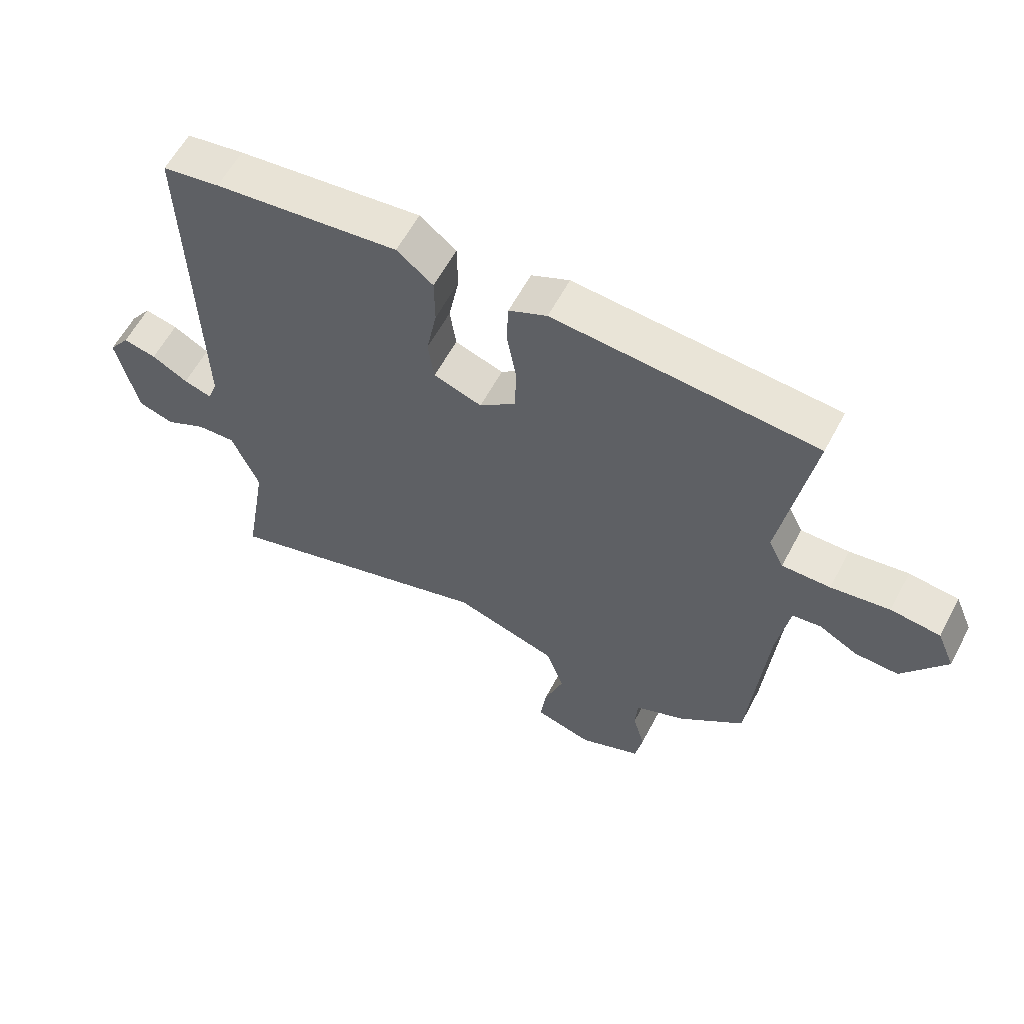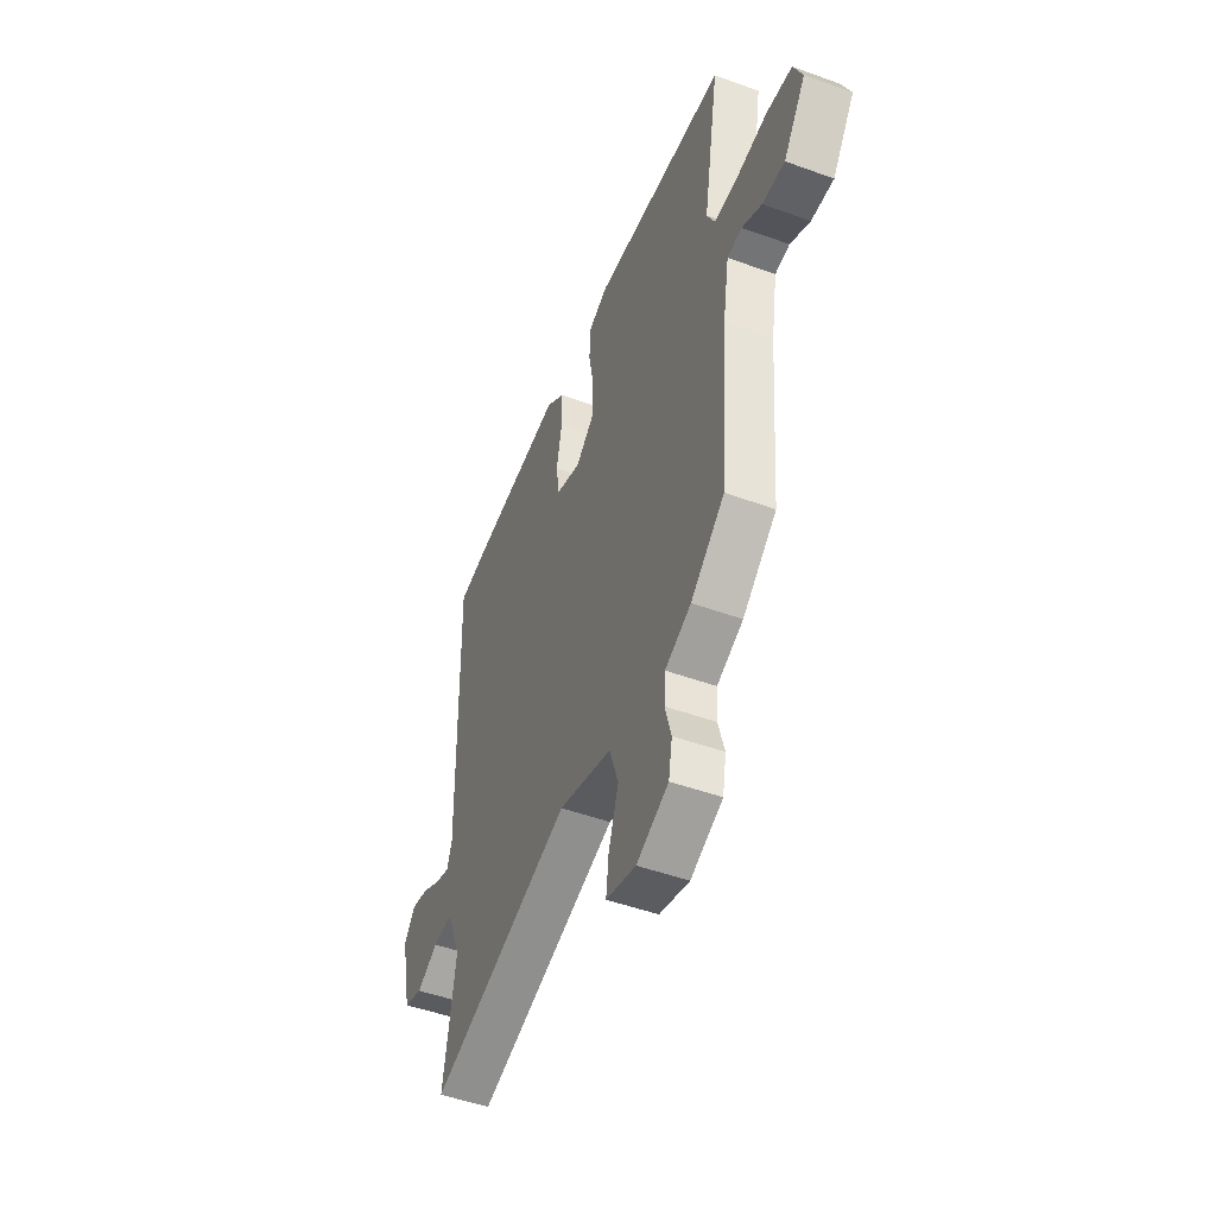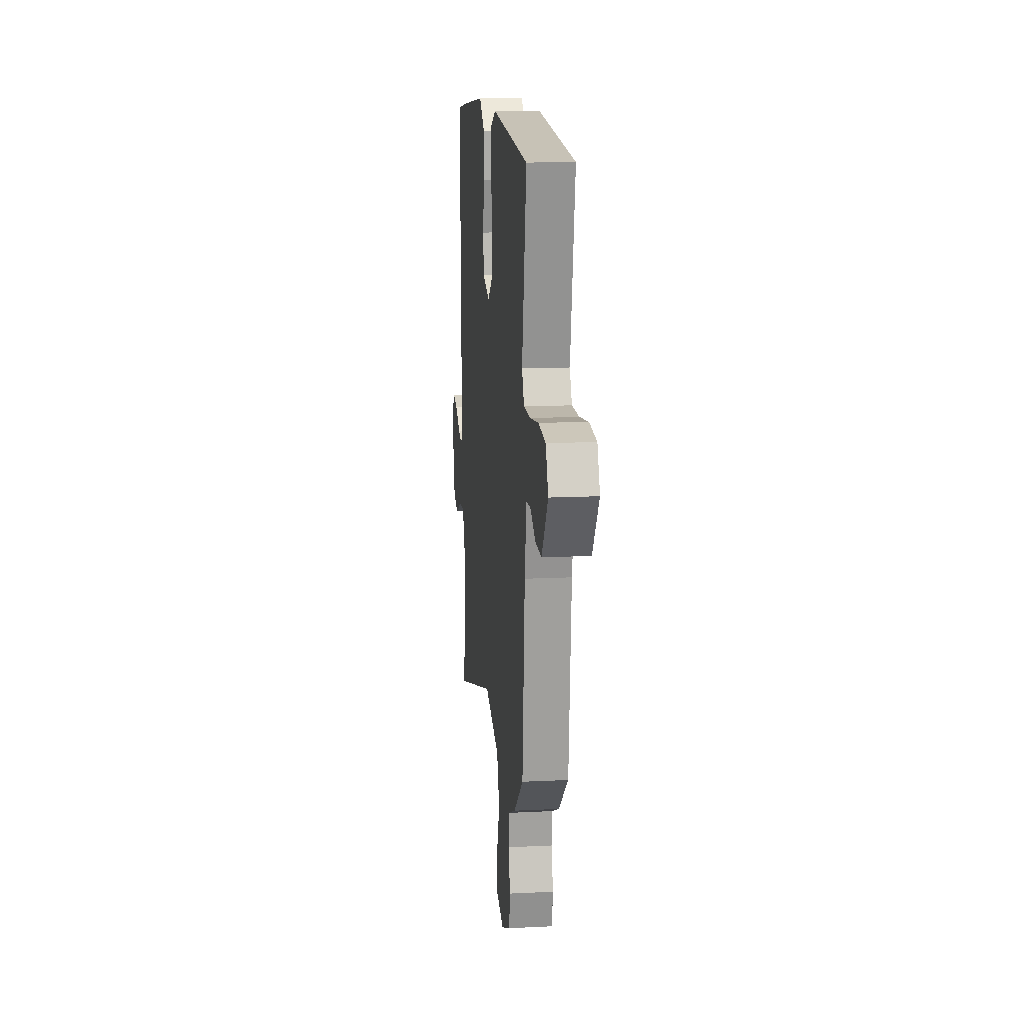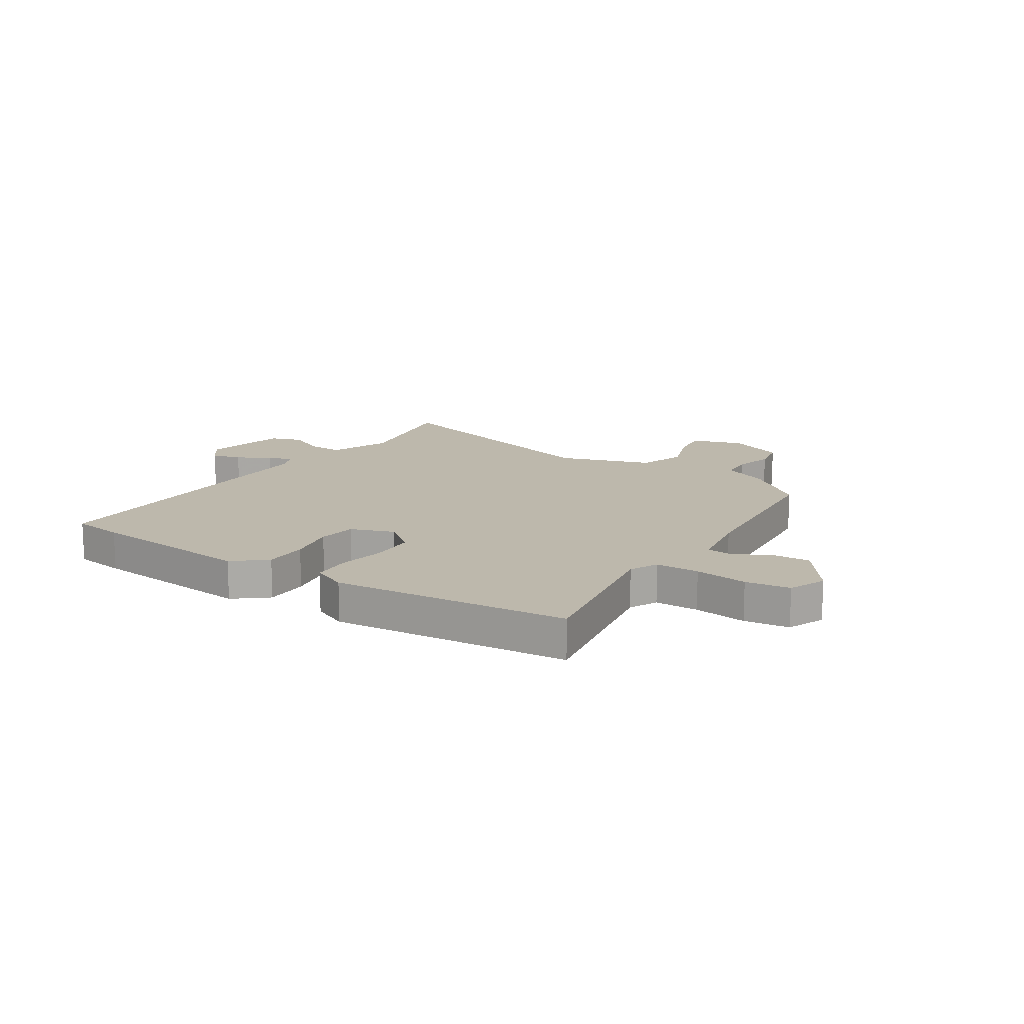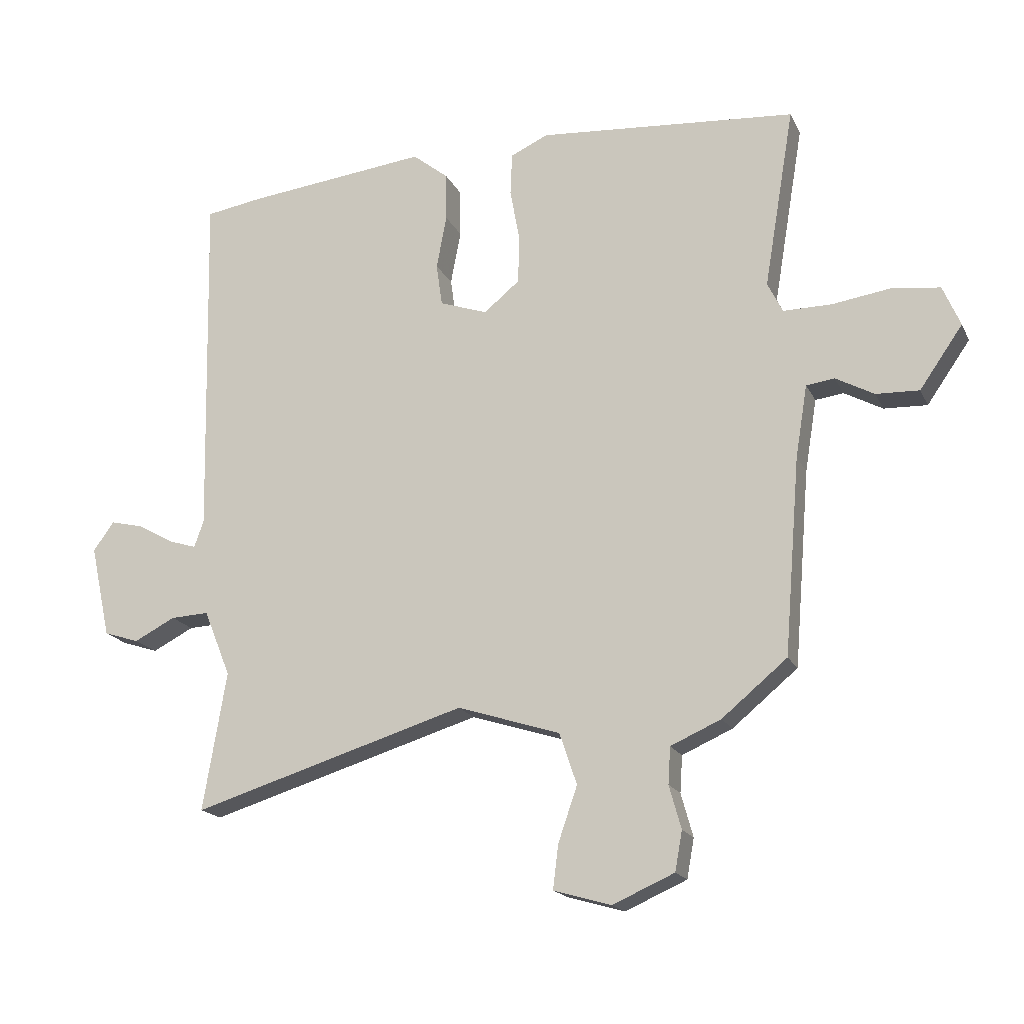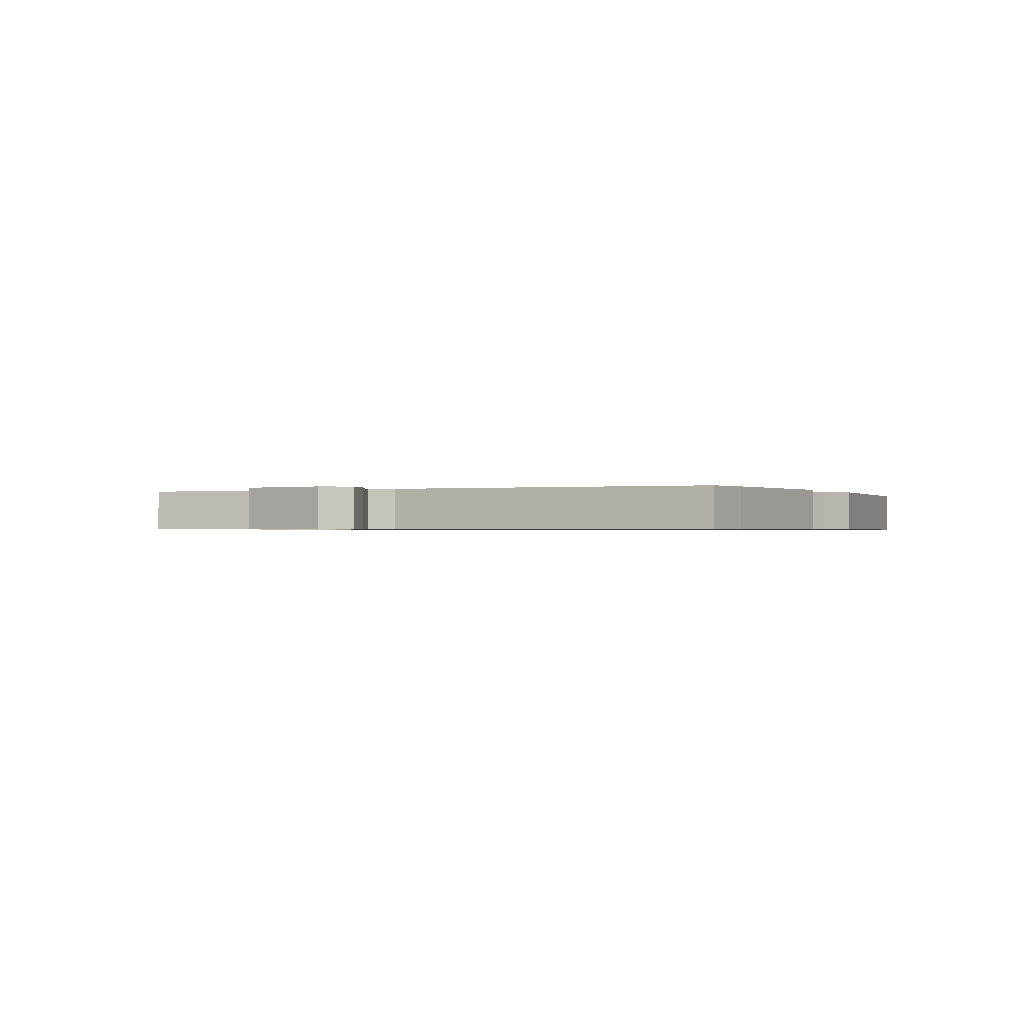
<metadata>
{"format":"obj","ext":"obj","renderer":"f3d","projection":"perspective","resolution":1024,"background":"white","views":[{"elev":60.1,"azim":27.9,"up":"+Z"},{"elev":-49.1,"azim":68.1,"up":"+Z"},{"elev":14.5,"azim":83.8,"up":"+Z"},{"elev":14.7,"azim":32.4,"up":"+Y"},{"elev":-18.2,"azim":19.4,"up":"+Z"},{"elev":-0.6,"azim":-65.2,"up":"+Y"}]}
</metadata>
<code>
v -0.55 0.07 0.492
v -0.455 0.07 0.507
v -0.15 0.07 0.541
v -0.09 0.07 0.493
v -0.089 0.07 0.412
v -0.106 0.07 0.322
v -0.096 0.07 0.251
v -0.016 0.07 0.223
v 0.044 0.07 0.272
v 0.046 0.07 0.353
v 0.03 0.07 0.441
v 0.033 0.07 0.512
v 0.096 0.07 0.541
v 0.529 0.07 0.506
v 0.478 0.07 0.203
v 0.503 0.07 0.152
v 0.583 0.07 0.152
v 0.68 0.07 0.166
v 0.762 0.07 0.156
v 0.791 0.07 0.088
v 0.719 0.07 -0.015
v 0.647 0.07 -0.012
v 0.583 0.07 0.023
v 0.536 0.07 0.017
v 0.516 0.07 -0.104
v 0.489 0.07 -0.432
v 0.38 0.07 -0.522
v 0.296 0.07 -0.559
v 0.292 0.07 -0.62
v 0.312 0.07 -0.692
v 0.3 0.07 -0.758
v 0.197 0.07 -0.803
v 0.101 0.07 -0.775
v 0.11 0.07 -0.702
v 0.142 0.07 -0.61
v 0.113 0.07 -0.524
v -0.059 0.07 -0.469
v -0.518 0.07 -0.608
v -0.492 0.07 -0.454
v -0.479 0.07 -0.376
v -0.524 0.07 -0.265
v -0.588 0.07 -0.268
v -0.657 0.07 -0.303
v -0.716 0.07 -0.284
v -0.75 0.07 -0.129
v -0.715 0.07 -0.081
v -0.66 0.07 -0.094
v -0.6 0.07 -0.128
v -0.553 0.07 -0.143
v -0.537 0.07 -0.098
v -0.55 0 0.492
v -0.455 0 0.507
v -0.15 0 0.541
v -0.09 0 0.493
v -0.089 0 0.412
v -0.106 0 0.322
v -0.096 0 0.251
v -0.016 0 0.223
v 0.044 0 0.272
v 0.046 0 0.353
v 0.03 0 0.441
v 0.033 0 0.512
v 0.096 0 0.541
v 0.529 0 0.506
v 0.478 0 0.203
v 0.503 0 0.152
v 0.583 0 0.152
v 0.68 0 0.166
v 0.762 0 0.156
v 0.791 0 0.088
v 0.719 0 -0.015
v 0.647 0 -0.012
v 0.583 0 0.023
v 0.536 0 0.017
v 0.516 0 -0.104
v 0.489 0 -0.432
v 0.38 0 -0.522
v 0.296 0 -0.559
v 0.292 0 -0.62
v 0.312 0 -0.692
v 0.3 0 -0.758
v 0.197 0 -0.803
v 0.101 0 -0.775
v 0.11 0 -0.702
v 0.142 0 -0.61
v 0.113 0 -0.524
v -0.059 0 -0.469
v -0.518 0 -0.608
v -0.492 0 -0.454
v -0.479 0 -0.376
v -0.524 0 -0.265
v -0.588 0 -0.268
v -0.657 0 -0.303
v -0.716 0 -0.284
v -0.75 0 -0.129
v -0.715 0 -0.081
v -0.66 0 -0.094
v -0.6 0 -0.128
v -0.553 0 -0.143
v -0.537 0 -0.098
f 46 47 48
f 45 46 48
f 44 45 48
f 43 44 48
f 42 43 48
f 41 42 48 49
f 40 41 49 50
f 37 38 39
f 37 39 40
f 33 34 35
f 32 33 35
f 31 32 35
f 30 31 35
f 29 30 35
f 28 29 35 36
f 28 36 37
f 27 28 37
f 26 27 37
f 25 26 37
f 21 22 23
f 20 21 23
f 19 20 23
f 18 19 23
f 17 18 23
f 16 17 23 24
f 37 40 50
f 25 37 50
f 24 25 50
f 16 24 50
f 15 16 50
f 13 14 15
f 12 13 15
f 11 12 15
f 10 11 15
f 4 5 6
f 3 4 6
f 2 3 6
f 1 2 6
f 50 1 6
f 50 6 7
f 9 10 15
f 8 9 15
f 8 15 50
f 7 8 50
f 98 97 96
f 98 96 95
f 98 95 94
f 98 94 93
f 98 93 92
f 99 98 92 91
f 100 99 91 90
f 89 88 87
f 90 89 87
f 85 84 83
f 85 83 82
f 85 82 81
f 85 81 80
f 85 80 79
f 86 85 79 78
f 87 86 78
f 87 78 77
f 87 77 76
f 87 76 75
f 73 72 71
f 73 71 70
f 73 70 69
f 73 69 68
f 73 68 67
f 74 73 67 66
f 100 90 87
f 100 87 75
f 100 75 74
f 100 74 66
f 100 66 65
f 65 64 63
f 65 63 62
f 65 62 61
f 65 61 60
f 56 55 54
f 56 54 53
f 56 53 52
f 56 52 51
f 56 51 100
f 57 56 100
f 65 60 59
f 65 59 58
f 100 65 58
f 100 58 57
f 1 51 52 2
f 2 52 53 3
f 3 53 54 4
f 4 54 55 5
f 5 55 56 6
f 6 56 57 7
f 7 57 58 8
f 8 58 59 9
f 9 59 60 10
f 10 60 61 11
f 11 61 62 12
f 12 62 63 13
f 13 63 64 14
f 14 64 65 15
f 15 65 66 16
f 16 66 67 17
f 17 67 68 18
f 18 68 69 19
f 19 69 70 20
f 20 70 71 21
f 21 71 72 22
f 22 72 73 23
f 23 73 74 24
f 24 74 75 25
f 25 75 76 26
f 26 76 77 27
f 27 77 78 28
f 28 78 79 29
f 29 79 80 30
f 30 80 81 31
f 31 81 82 32
f 32 82 83 33
f 33 83 84 34
f 34 84 85 35
f 35 85 86 36
f 36 86 87 37
f 37 87 88 38
f 38 88 89 39
f 39 89 90 40
f 40 90 91 41
f 41 91 92 42
f 42 92 93 43
f 43 93 94 44
f 44 94 95 45
f 45 95 96 46
f 46 96 97 47
f 47 97 98 48
f 48 98 99 49
f 49 99 100 50
f 50 100 51 1

</code>
